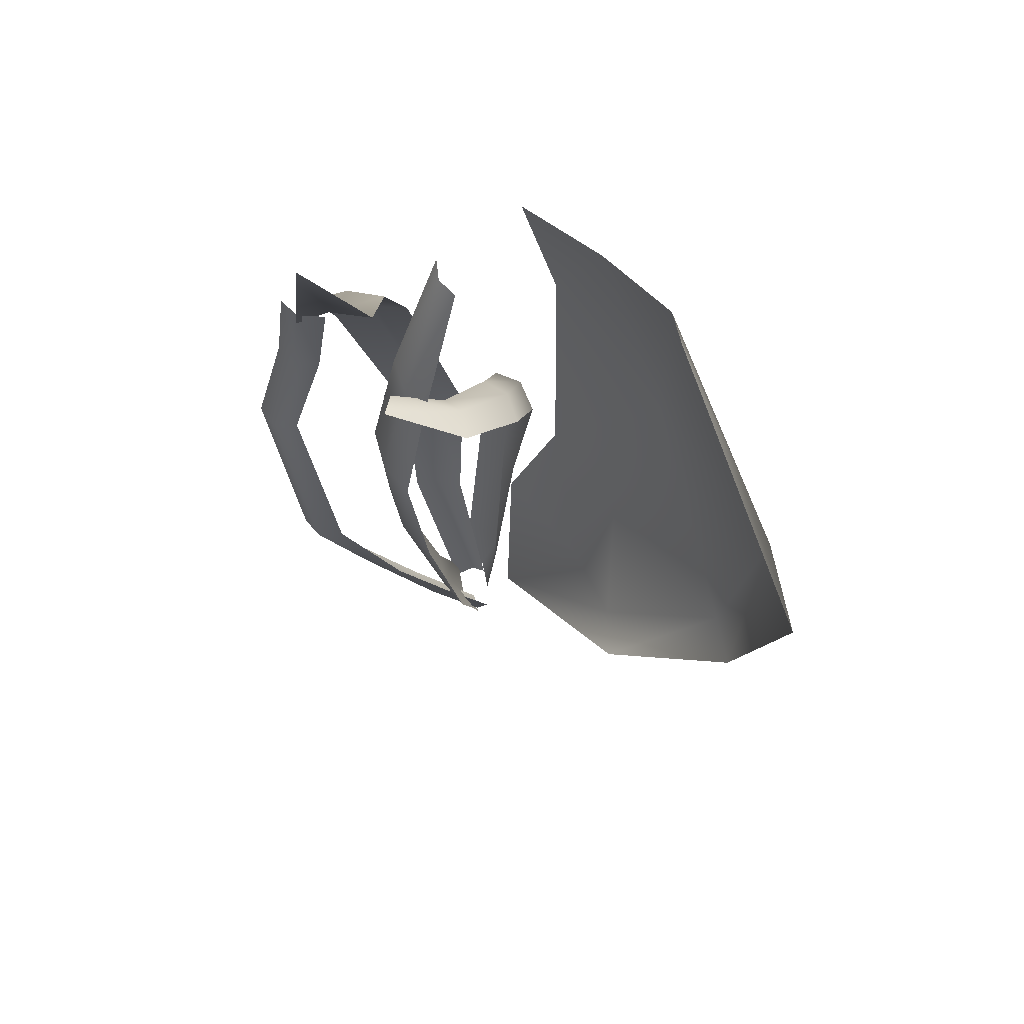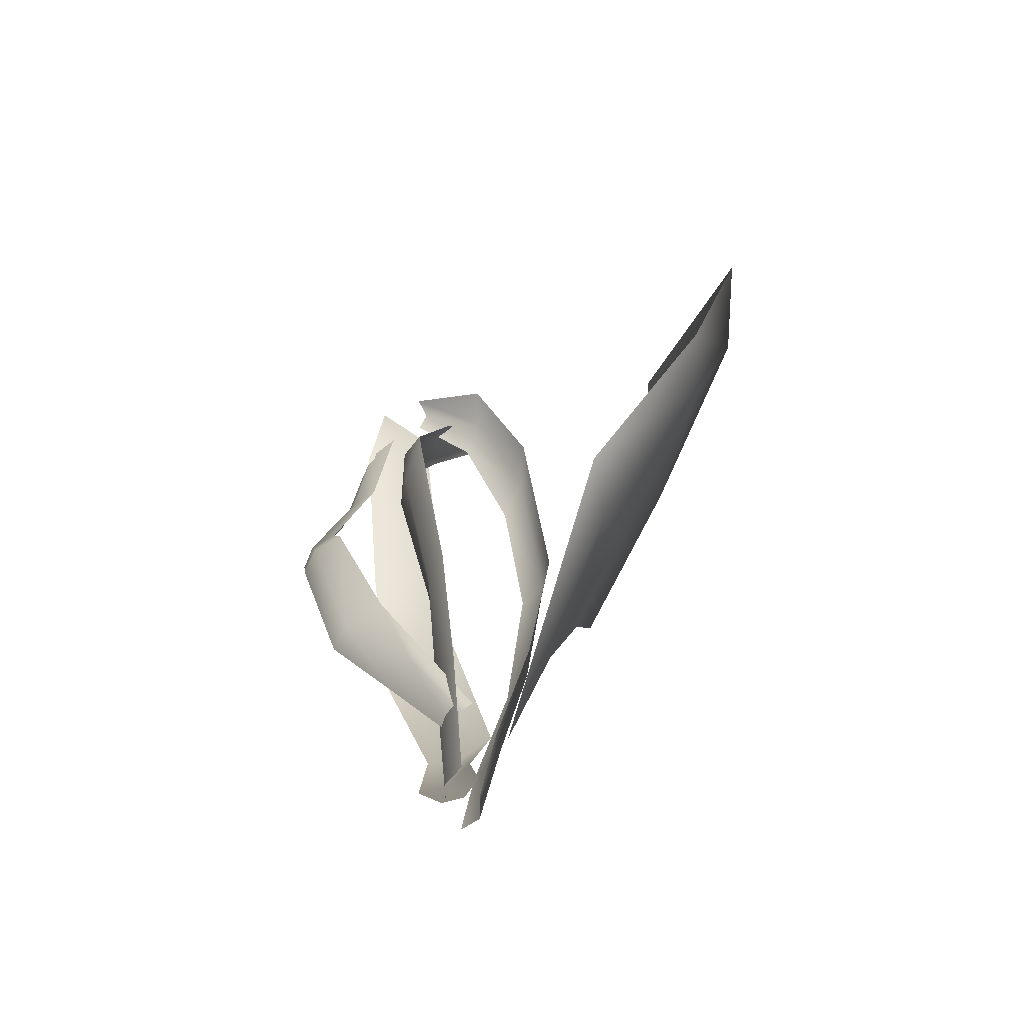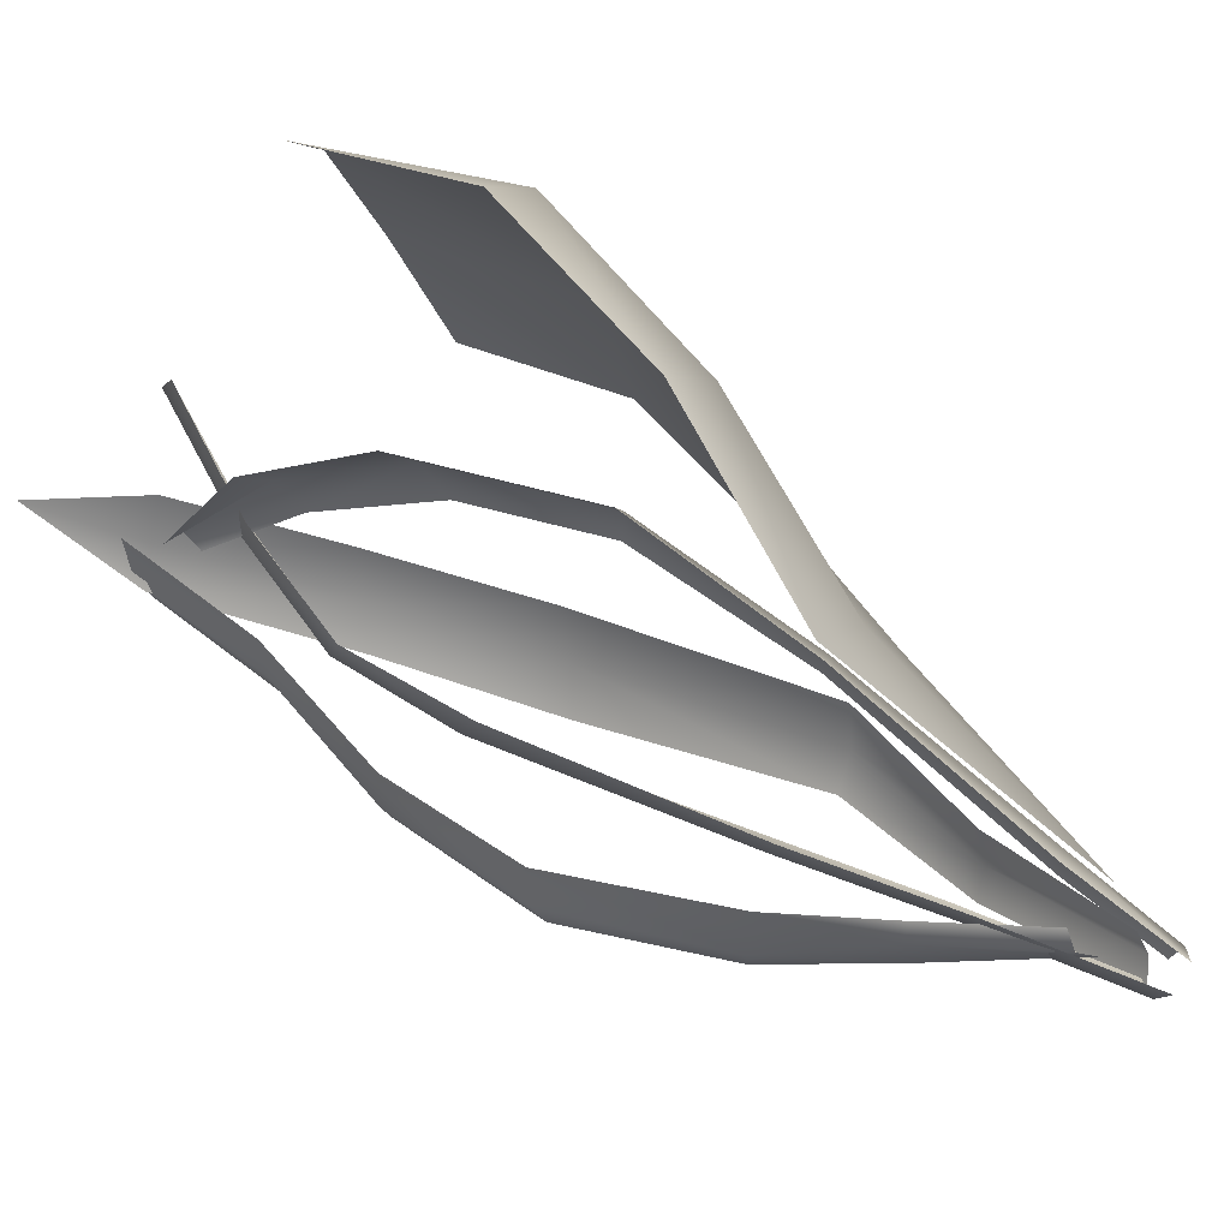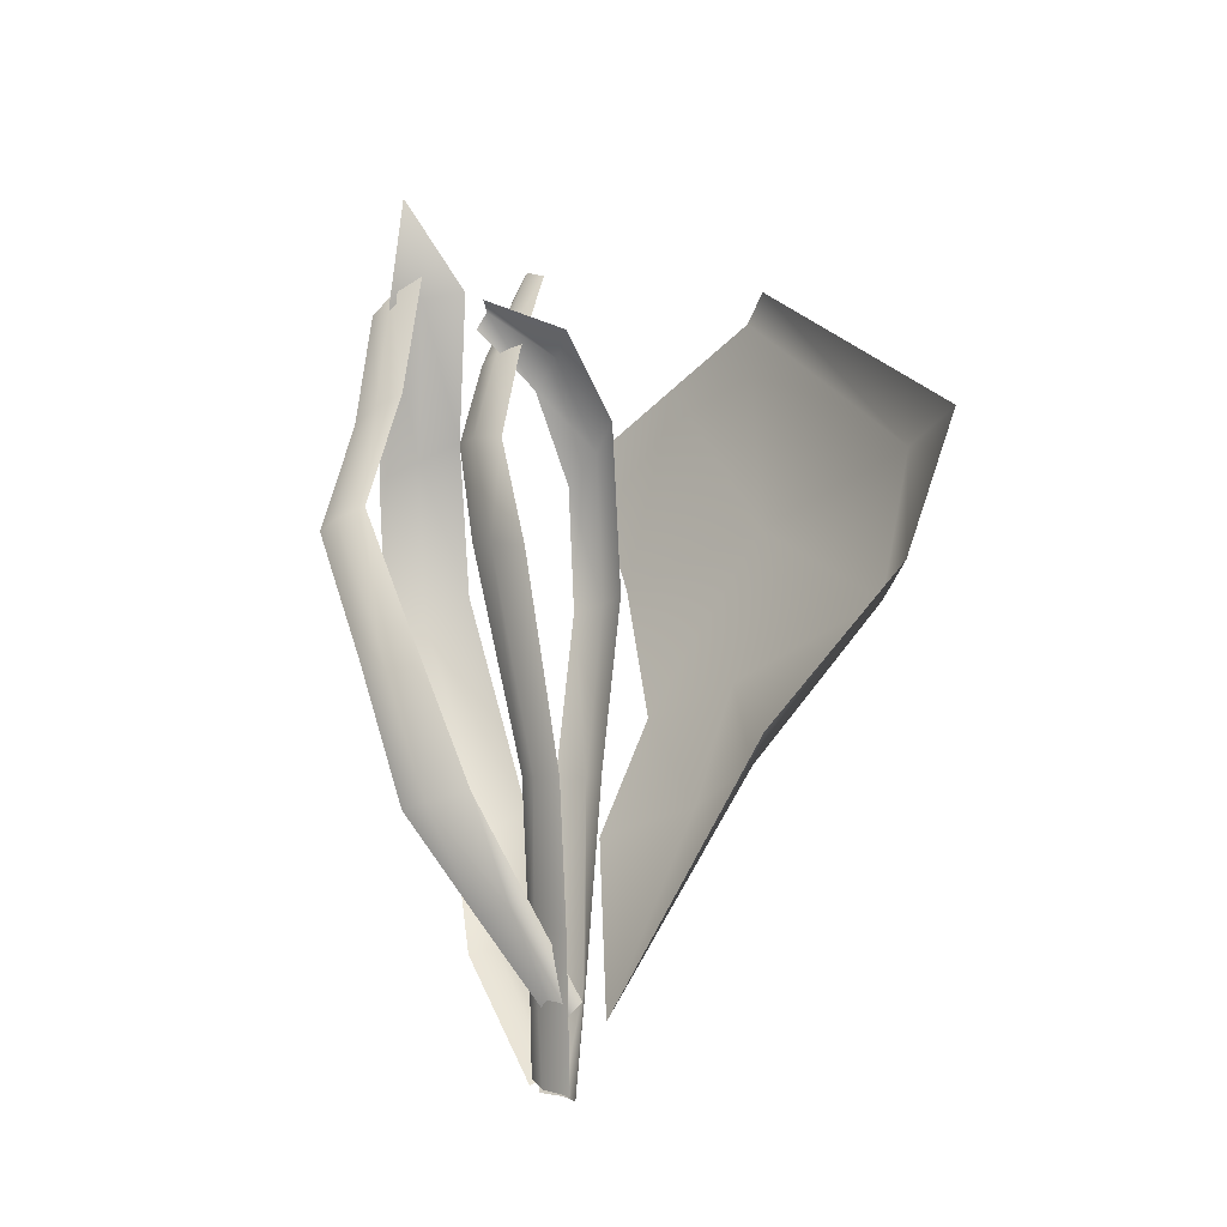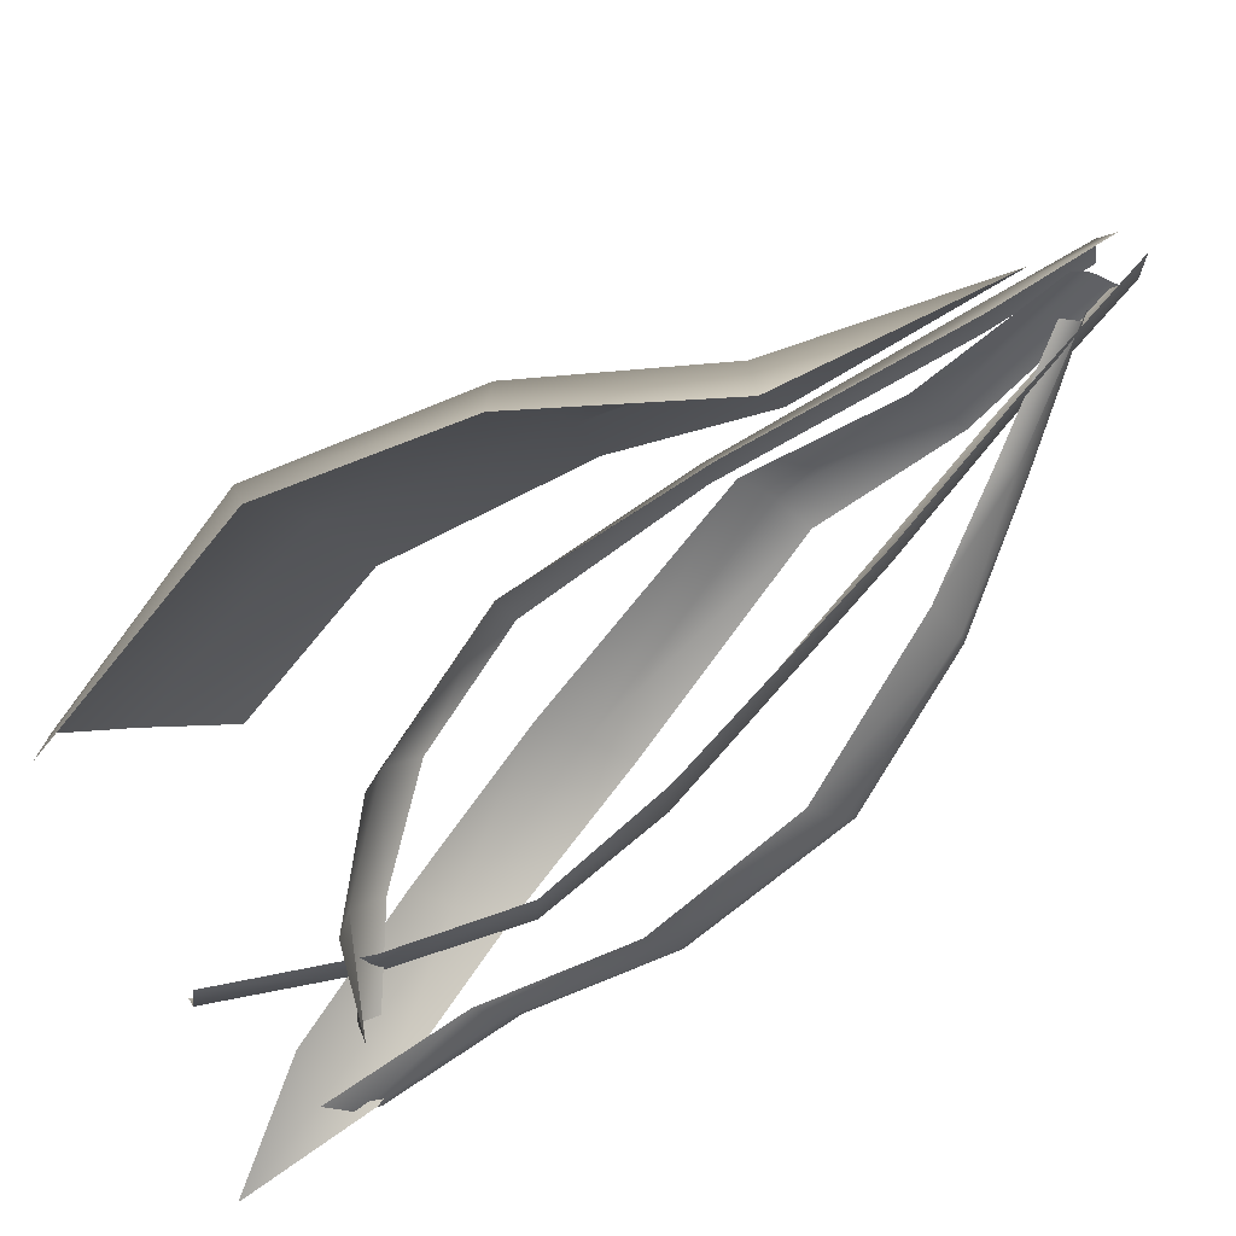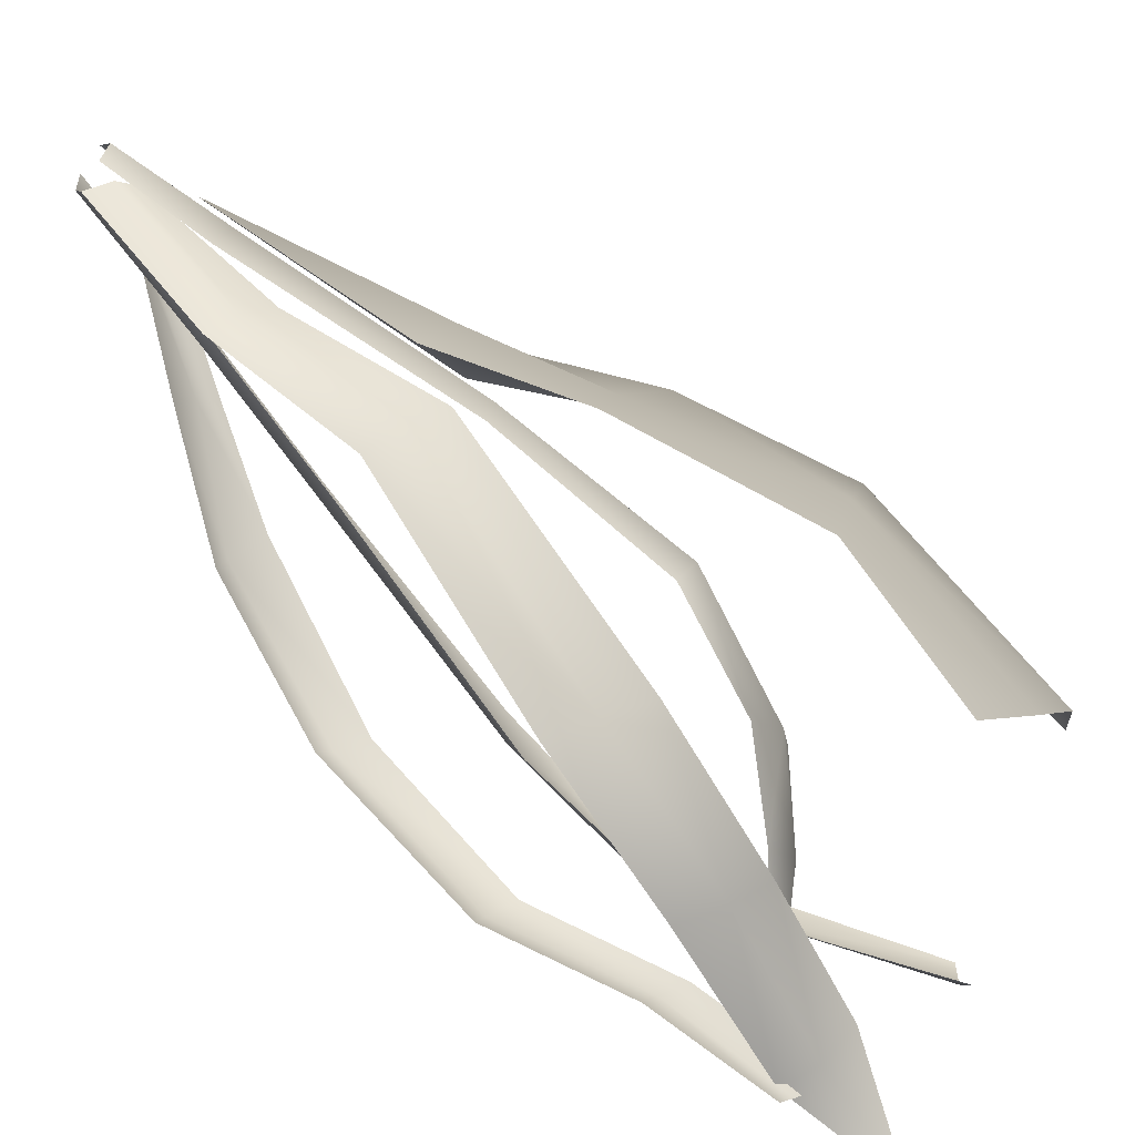
<metadata>
{"format":"obj","ext":"obj","renderer":"f3d","projection":"perspective","resolution":1024,"background":"white","views":[{"elev":75.8,"azim":-34.1,"up":"+Y"},{"elev":-55.4,"azim":-22.8,"up":"+Y"},{"elev":79.8,"azim":-61.8,"up":"+Z"},{"elev":-12.2,"azim":-42.4,"up":"+Y"},{"elev":76.7,"azim":-131.8,"up":"+Z"},{"elev":-75.9,"azim":43.7,"up":"+Z"}]}
</metadata>
<code>
o Seaweed-e010_Mesh.069
v 0.06283 0.004406 0.06319
v 0.09245 0.4225 0.3806
v 0.3082 0.9282 0.5892
v 0.3674 1.249 0.1263
v 0.3407 1.026 -0.2999
v 0.3639 0.7802 -0.215
v 0.1463 0.3062 -0.04548
v 0.23 0.6791 0.5484
v 0.2452 0.5129 -0.03441
v 0.1451 0.3851 0.3036
v 0.2708 0.6365 0.4639
v 0.3725 0.9066 0.4378
v 0.3957 1.214 0.0617
v 0.3783 1.133 -0.1093
v 0.3753 0.8324 0.1082
v 0.2518 0.5473 0.1592
v 0.1675 0.3394 0.1563
v -0.1291 1.205 -0.3226
v -0.2318 0.8045 -0.3149
v -0.2663 0.5628 -0.151
v -0.2001 0.3275 -0.1207
v -0.01916 -0.01741 0.0503
v -0.01206 0.03143 0.09183
v -0.1532 0.3514 -0.009432
v -0.2257 0.6103 -0.07822
v -0.197 0.839 -0.2393
v -0.09037 1.262 -0.2365
v -0.1584 1.005 -0.3258
v -0.1208 1.05 -0.2449
v -0.1126 0.155 -0.03332
v -0.08439 0.1914 0.04233
v -0.03117 0.01043 0.0827
v -0.1072 0.1795 0.02896
v -0.1955 0.3348 -0.06932
v -0.2619 0.5842 -0.1078
v -0.2307 0.819 -0.2718
v -0.1524 1.027 -0.2773
v -0.1245 1.23 -0.2756
v 0.03366 -0.04731 0.009975
v -0.01552 -0.09165 -0.02591
v 0.004535 0.1182 -0.2046
v -0.00229 0.6742 -0.4343
v -0.1316 1.21 -0.2726
v -0.1066 1.41 -0.2715
v -0.02494 1.24 -0.1998
v 0.1093 0.7502 -0.3453
v 0.07546 0.1594 -0.1397
v 0.05604 0.3266 -0.3102
v 0.1543 0.367 -0.2382
v 0.04715 1.008 -0.3
v -0.05566 0.94 -0.3924
v 0.01999 -0.07348 -0.01564
v 0.04587 0.1306 -0.184
v 0.1119 0.3381 -0.2868
v 0.05798 0.7073 -0.4055
v 0.002301 0.9786 -0.357
v -0.0779 1.229 -0.2516
v 0.1084 1.296 -0.2067
v -0.01659 1.102 -0.1618
v -0.1151 0.7592 -0.05996
v -0.07043 0.3803 0.01445
v -0.006035 -0.08002 -0.03241
v -0.02047 -0.1092 0.07358
v -0.08738 0.3647 0.1229
v -0.1181 0.7292 0.07329
v -0.02338 1.099 -0.05551
v 0.1012 1.285 -0.1411
v -0.09681 0.938 -0.1191
v -0.1065 0.9232 9.2e-05
v -0.03511 0.1525 -0.008713
v -0.05083 0.1301 0.09859
v -0.02794 -0.09784 0.01754
v -0.05579 0.1407 0.02929
v -0.09406 0.3687 0.06975
v -0.1319 0.7442 0.007014
v -0.1165 0.9334 -0.0586
v -0.03431 1.106 -0.101
v 0.0916 1.297 -0.1739
v 0.005702 1.122 0.02804
v -0.09152 1.176 -0.06898
v -0.07239 1.139 -0.1093
v 0.02306 1.045 -0.06998
v 0.1599 0.4128 -0.1714
v 0.03194 -0.1013 -0.05994
v 0.02828 -0.1156 0.03092
v 0.1525 0.4139 -0.04678
v 0.1153 0.9894 0.0191
v 0.1234 0.9032 -0.09921
v 0.1998 0.7194 -0.05215
v 0.186 0.7039 -0.1554
v 0.0617 0.06648 0.01702
v 0.0621 0.05438 -0.08394
v 0.04884 -0.1074 -0.0205
v 0.08104 0.0633 -0.01051
v 0.173 0.413 -0.1085
v 0.2122 0.714 -0.1116
v 0.1362 0.9528 -0.04263
v 0.03085 1.091 -0.02473
v -0.06447 1.167 -0.09258
f 12 3 8
f 8 11 12
f 4 3 12
f 12 13 4
f 2 1 10
f 2 10 11
f 11 8 2
f 1 7 17
f 17 7 9
f 9 16 17
f 9 6 15
f 15 16 9
f 6 5 14
f 14 15 6
f 13 12 15
f 15 14 13
f 15 12 11
f 11 16 15
f 16 11 10
f 10 17 16
f 17 10 1
f 36 37 28
f 28 19 36
f 20 35 36
f 36 19 20
f 21 34 35
f 35 20 21
f 30 33 34
f 34 21 30
f 18 28 37
f 37 38 18
f 22 32 33
f 33 30 22
f 23 31 33
f 33 32 23
f 33 31 24
f 24 34 33
f 34 24 25
f 25 35 34
f 35 25 26
f 26 36 35
f 26 29 37
f 37 36 26
f 29 27 38
f 38 37 29
f 57 45 50
f 50 56 57
f 44 45 57
f 39 52 53
f 53 47 39
f 47 53 54
f 54 49 47
f 55 46 49
f 49 54 55
f 46 55 56
f 56 50 46
f 52 40 41
f 41 53 52
f 53 41 48
f 48 54 53
f 48 42 55
f 55 54 48
f 55 42 51
f 51 56 55
f 56 51 43
f 43 57 56
f 57 43 44
f 75 60 61
f 61 74 75
f 78 58 59
f 59 77 78
f 76 68 60
f 60 75 76
f 70 73 74
f 74 61 70
f 59 68 76
f 76 77 59
f 62 72 73
f 73 70 62
f 72 63 71
f 71 73 72
f 71 64 74
f 74 73 71
f 74 64 65
f 65 75 74
f 75 65 69
f 69 76 75
f 69 66 77
f 77 76 69
f 77 66 67
f 67 78 77
f 98 79 87
f 87 97 98
f 80 79 98
f 98 99 80
f 91 94 95
f 95 86 91
f 97 87 89
f 89 96 97
f 86 95 96
f 96 89 86
f 85 93 94
f 94 91 85
f 93 84 92
f 92 94 93
f 92 83 95
f 95 94 92
f 95 83 90
f 90 96 95
f 96 90 88
f 88 97 96
f 97 88 82
f 82 98 97
f 82 81 99
f 99 98 82

</code>
